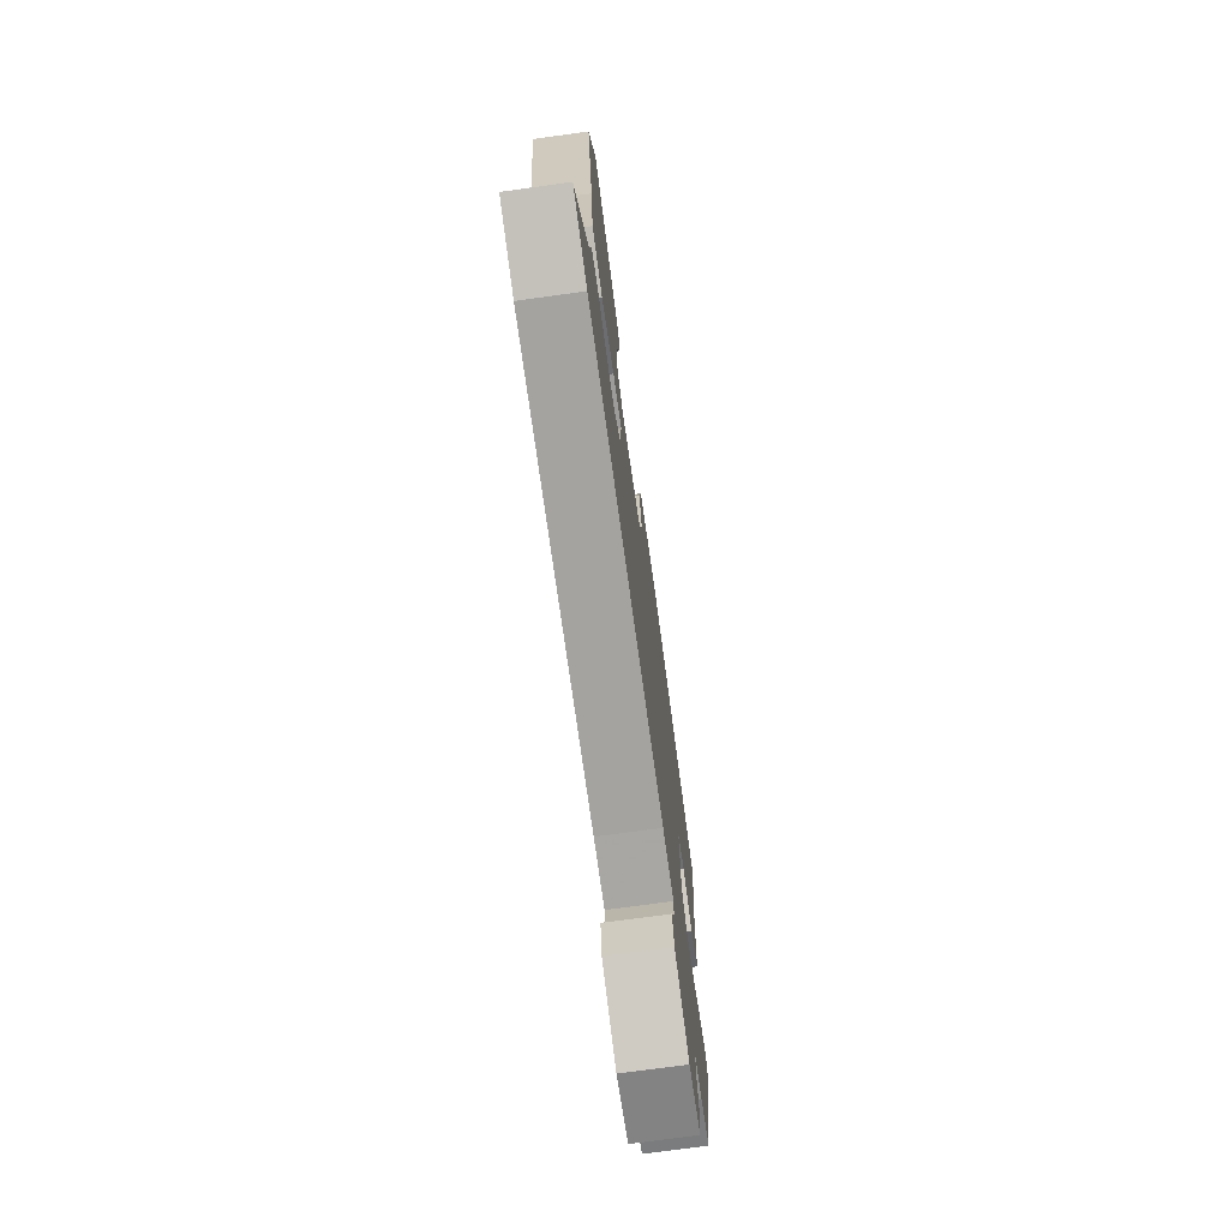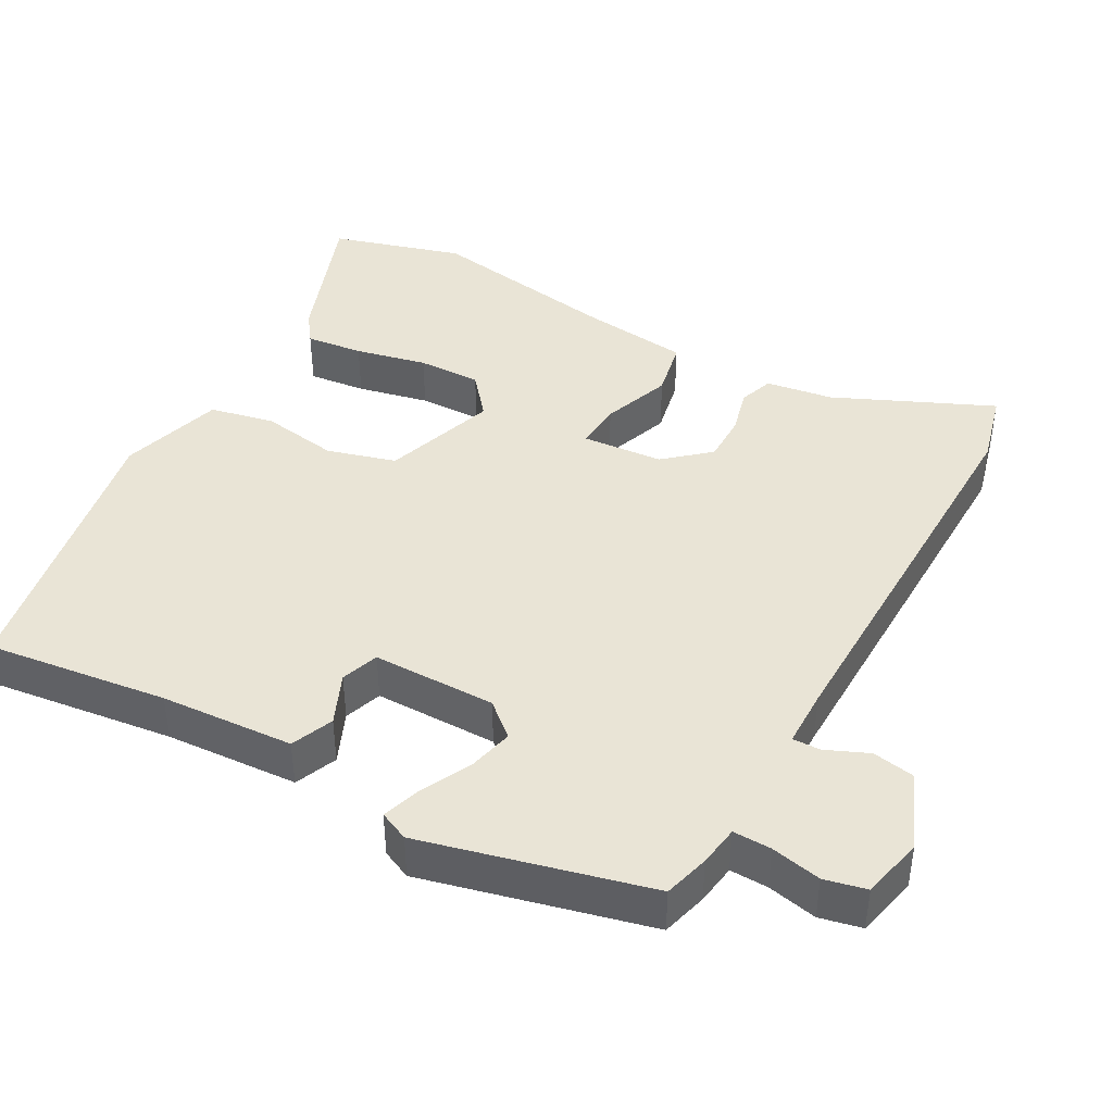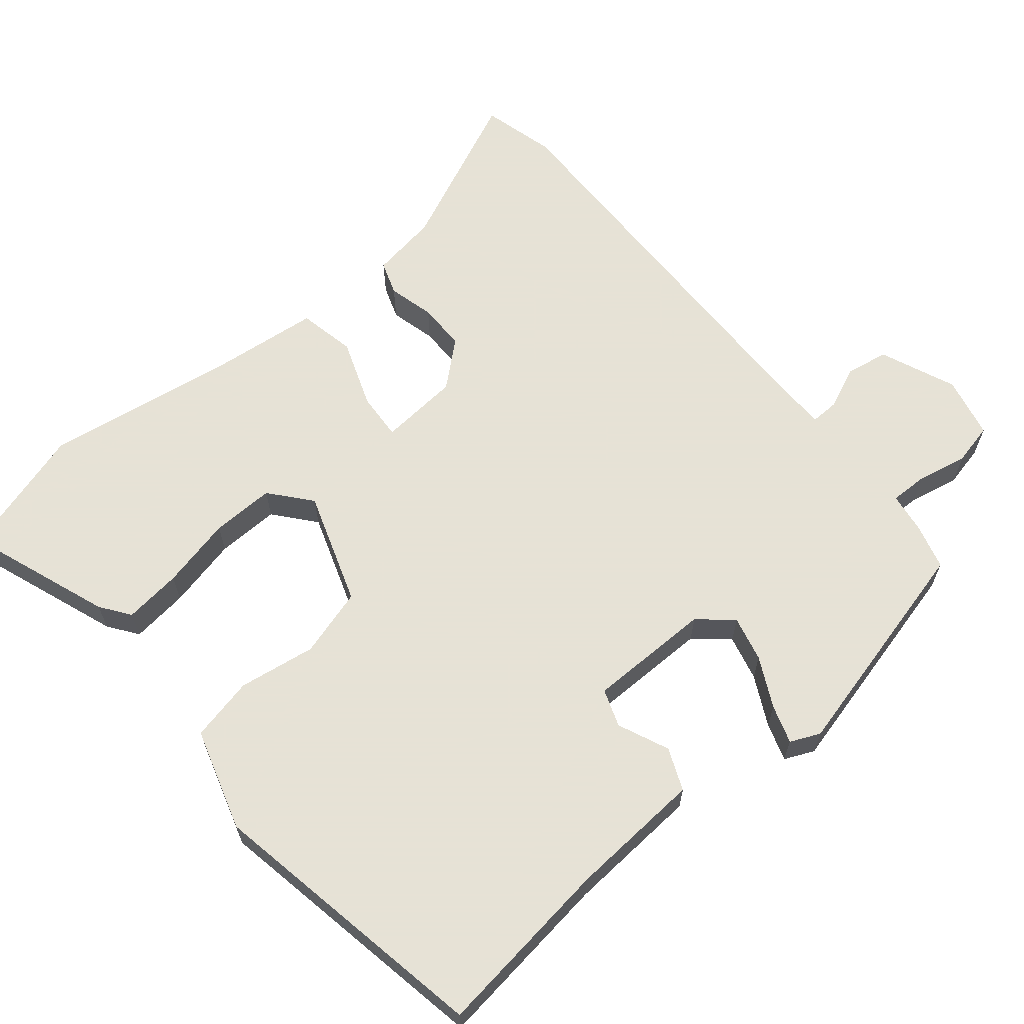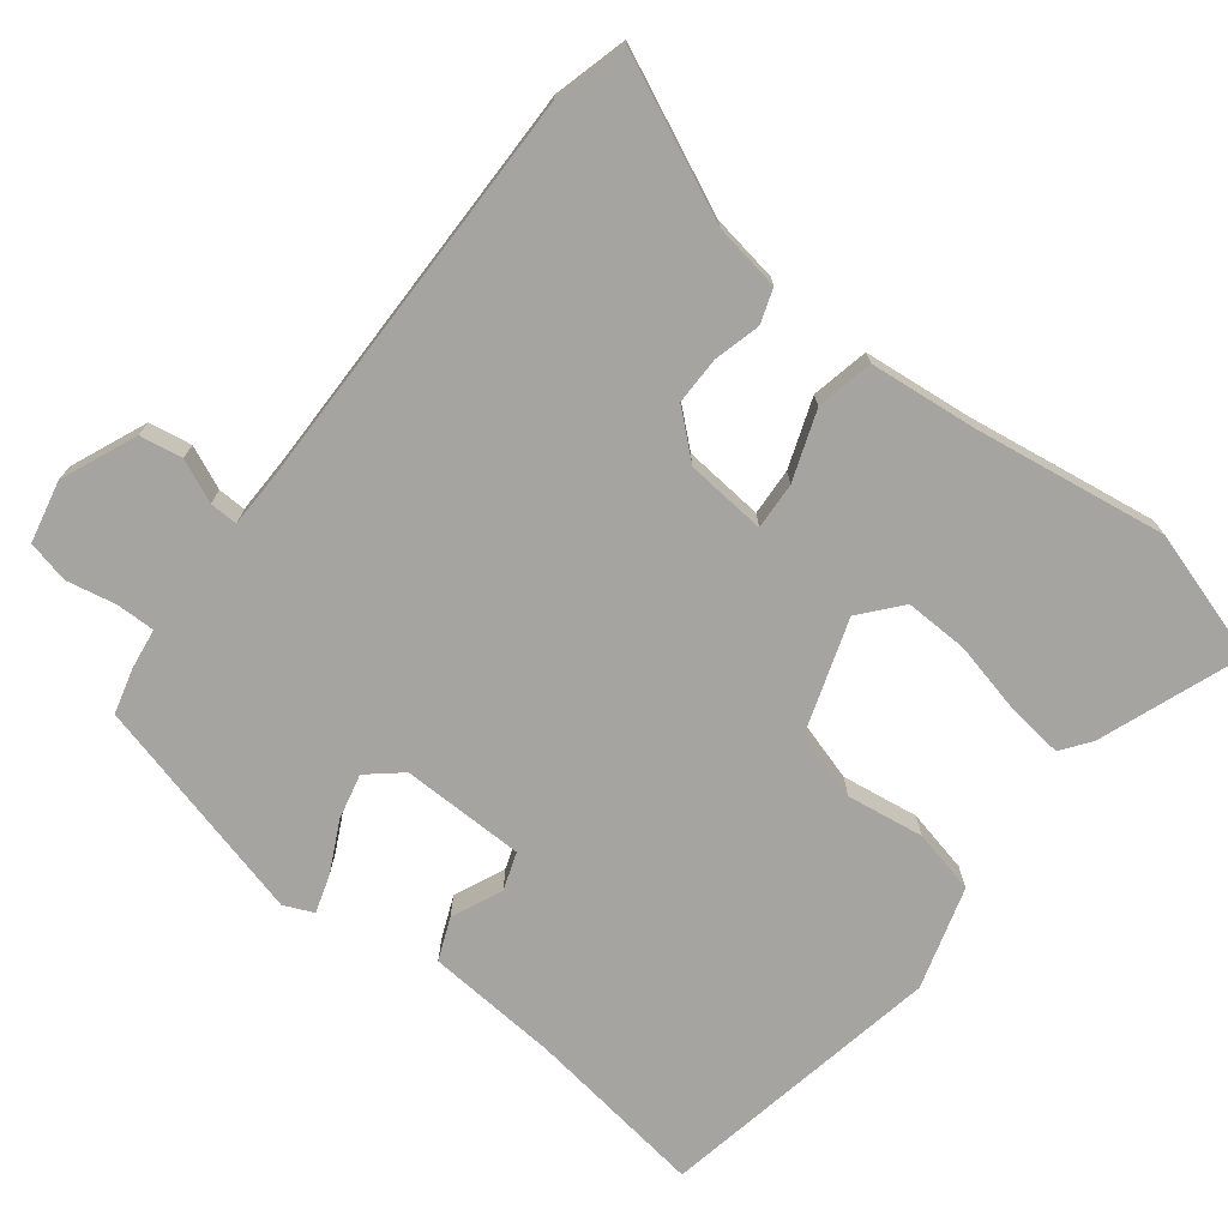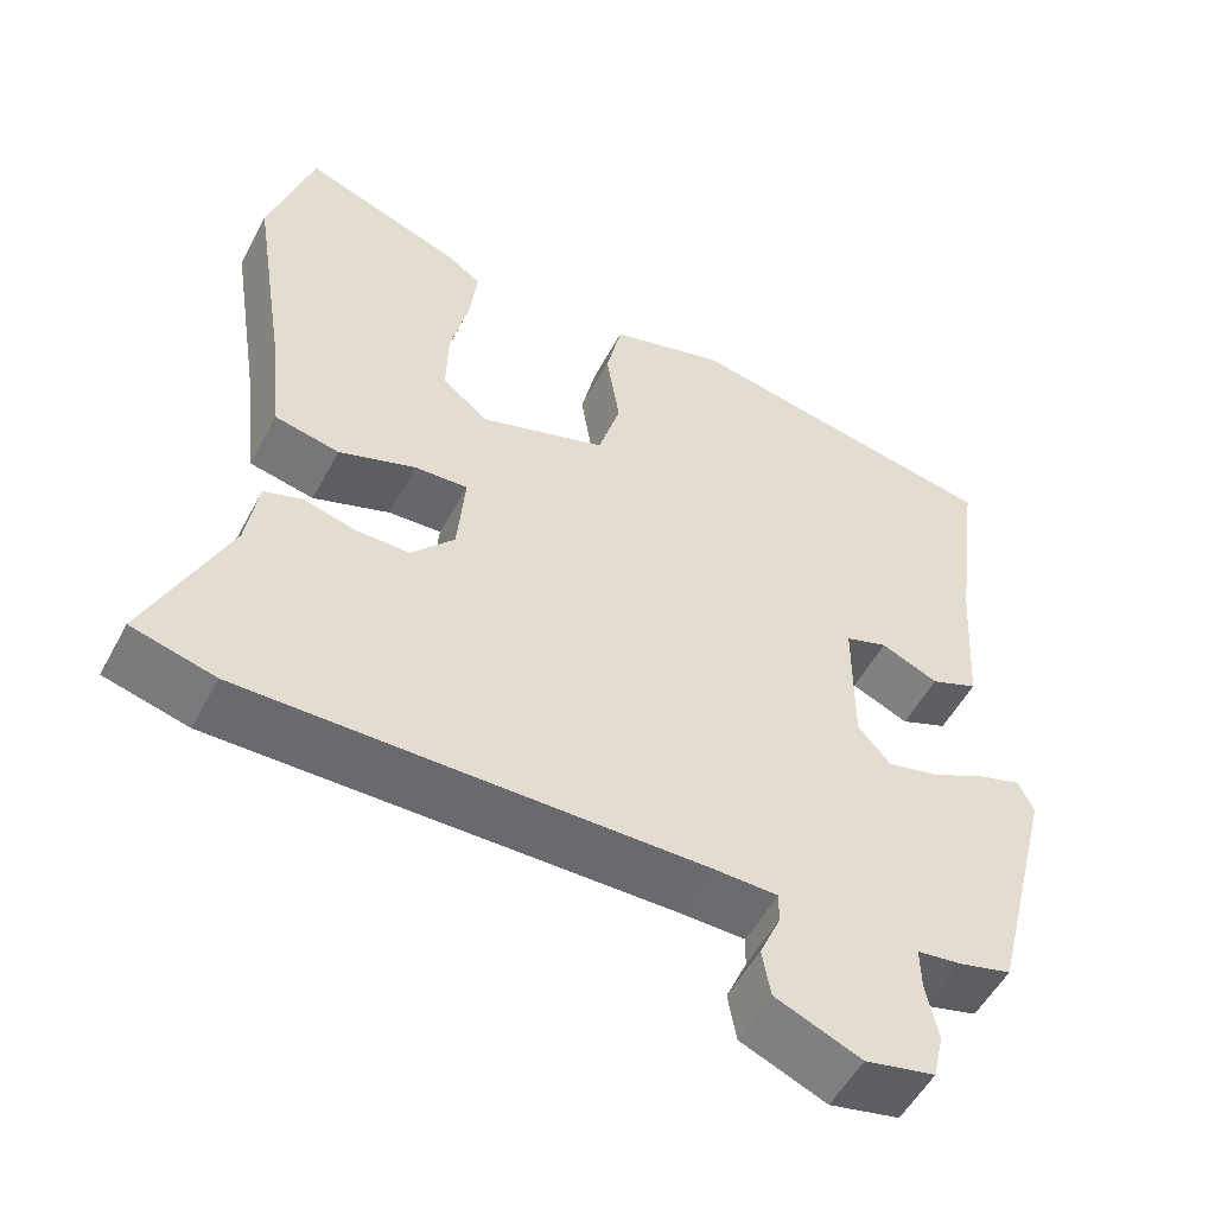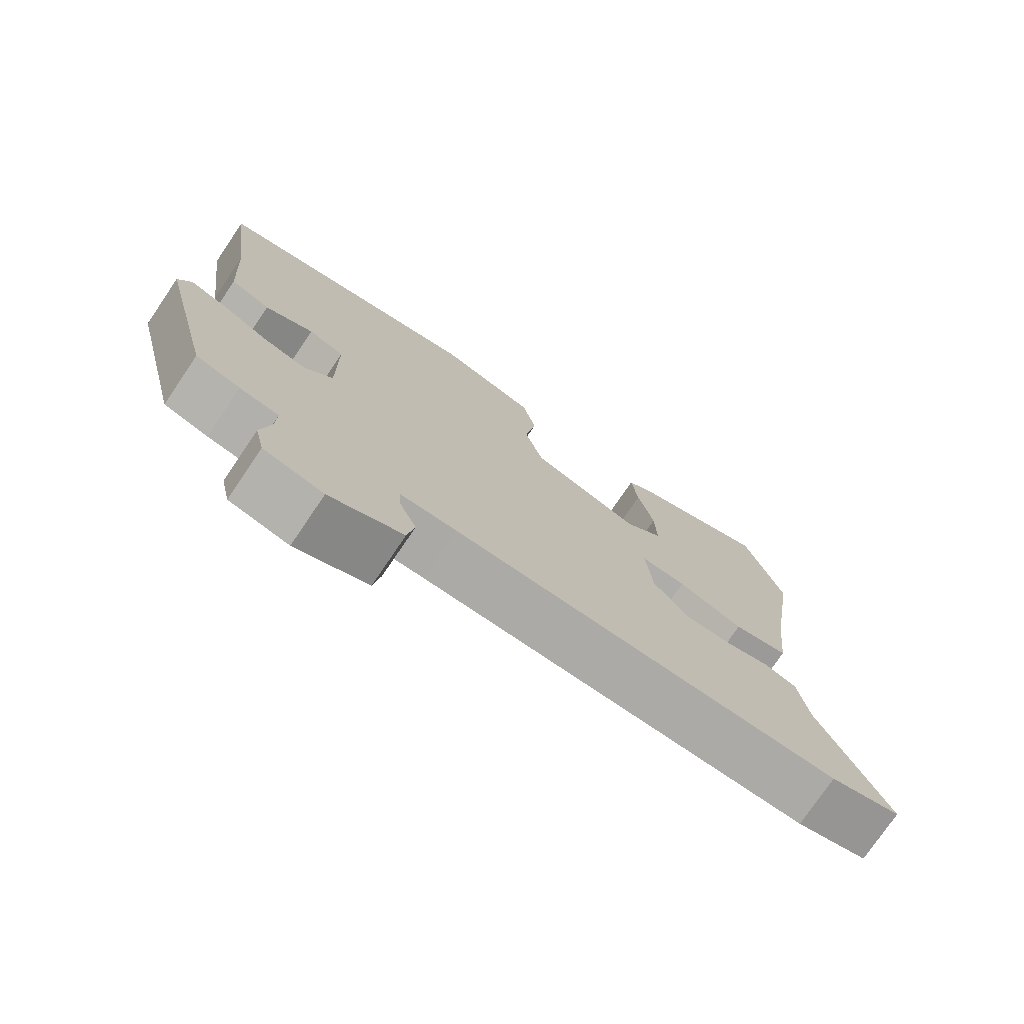
<metadata>
{"format":"obj","ext":"obj","renderer":"f3d","projection":"perspective","resolution":1024,"background":"white","views":[{"elev":-73.7,"azim":-82.2,"up":"+Z"},{"elev":42.6,"azim":119.0,"up":"+Y"},{"elev":63.8,"azim":50.3,"up":"+Y"},{"elev":-73.3,"azim":-128.2,"up":"+Y"},{"elev":-53.5,"azim":-27.7,"up":"+Z"},{"elev":-75.7,"azim":145.9,"up":"+Z"}]}
</metadata>
<code>
v 0.424 0.07 -0.471
v 0.362 0.07 -0.488
v 0.307 0.07 -0.496
v 0.308 0.07 -0.548
v 0.322 0.07 -0.616
v 0.309 0.07 -0.673
v 0.225 0.07 -0.692
v 0.122 0.07 -0.649
v 0.112 0.07 -0.591
v 0.137 0.07 -0.533
v 0.138 0.07 -0.495
v 0.059 0.07 -0.494
v -0.488 0.07 -0.503
v -0.588 0.07 -0.477
v -0.492 0.07 -0.263
v -0.478 0.07 -0.172
v -0.432 0.07 -0.156
v -0.369 0.07 -0.172
v -0.304 0.07 -0.172
v -0.252 0.07 -0.112
v -0.243 0.07 -0.003
v -0.307 0.07 -0.007
v -0.4 0.07 -0.041
v -0.478 0.07 -0.025
v -0.494 0.07 0.121
v -0.535 0.07 0.383
v -0.482 0.07 0.56
v -0.288 0.07 0.489
v -0.248 0.07 0.46
v -0.257 0.07 0.382
v -0.279 0.07 0.285
v -0.281 0.07 0.199
v -0.226 0.07 0.153
v -0.073 0.07 0.205
v -0.046 0.07 0.298
v -0.062 0.07 0.403
v -0.043 0.07 0.49
v 0.096 0.07 0.532
v 0.485 0.07 0.461
v 0.453 0.07 0.216
v 0.441 0.07 0.035
v 0.384 0.07 0.011
v 0.315 0.07 0.041
v 0.264 0.07 0.023
v 0.263 0.07 -0.145
v 0.302 0.07 -0.19
v 0.364 0.07 -0.175
v 0.431 0.07 -0.141
v 0.483 0.07 -0.124
v 0.501 0.07 -0.164
v 0.424 0 -0.471
v 0.362 0 -0.488
v 0.307 0 -0.496
v 0.308 0 -0.548
v 0.322 0 -0.616
v 0.309 0 -0.673
v 0.225 0 -0.692
v 0.122 0 -0.649
v 0.112 0 -0.591
v 0.137 0 -0.533
v 0.138 0 -0.495
v 0.059 0 -0.494
v -0.488 0 -0.503
v -0.588 0 -0.477
v -0.492 0 -0.263
v -0.478 0 -0.172
v -0.432 0 -0.156
v -0.369 0 -0.172
v -0.304 0 -0.172
v -0.252 0 -0.112
v -0.243 0 -0.003
v -0.307 0 -0.007
v -0.4 0 -0.041
v -0.478 0 -0.025
v -0.494 0 0.121
v -0.535 0 0.383
v -0.482 0 0.56
v -0.288 0 0.489
v -0.248 0 0.46
v -0.257 0 0.382
v -0.279 0 0.285
v -0.281 0 0.199
v -0.226 0 0.153
v -0.073 0 0.205
v -0.046 0 0.298
v -0.062 0 0.403
v -0.043 0 0.49
v 0.096 0 0.532
v 0.485 0 0.461
v 0.453 0 0.216
v 0.441 0 0.035
v 0.384 0 0.011
v 0.315 0 0.041
v 0.264 0 0.023
v 0.263 0 -0.145
v 0.302 0 -0.19
v 0.364 0 -0.175
v 0.431 0 -0.141
v 0.483 0 -0.124
v 0.501 0 -0.164
f 47 48 49 50
f 46 47 50 1
f 45 46 1 2
f 40 41 42 43
f 40 43 44
f 39 40 44
f 38 39 44
f 35 36 37 38
f 34 35 38 44
f 33 34 44 45
f 28 29 30 31
f 28 31 32
f 25 26 27 28
f 25 28 32
f 22 23 24 25
f 21 22 25 32
f 15 16 17 18
f 15 18 19
f 12 13 14 15
f 11 12 15 19
f 7 8 9 10
f 7 10 11
f 4 5 6 7
f 3 4 7 11
f 33 45 2 3
f 21 32 33 3
f 20 21 3 11
f 11 19 20
f 100 99 98 97
f 51 100 97 96
f 52 51 96 95
f 93 92 91 90
f 94 93 90
f 94 90 89
f 94 89 88
f 88 87 86 85
f 94 88 85 84
f 95 94 84 83
f 81 80 79 78
f 82 81 78
f 78 77 76 75
f 82 78 75
f 75 74 73 72
f 82 75 72 71
f 68 67 66 65
f 69 68 65
f 65 64 63 62
f 69 65 62 61
f 60 59 58 57
f 61 60 57
f 57 56 55 54
f 61 57 54 53
f 53 52 95 83
f 53 83 82 71
f 61 53 71 70
f 70 69 61
f 1 51 52 2
f 2 52 53 3
f 3 53 54 4
f 4 54 55 5
f 5 55 56 6
f 6 56 57 7
f 7 57 58 8
f 8 58 59 9
f 9 59 60 10
f 10 60 61 11
f 11 61 62 12
f 12 62 63 13
f 13 63 64 14
f 14 64 65 15
f 15 65 66 16
f 16 66 67 17
f 17 67 68 18
f 18 68 69 19
f 19 69 70 20
f 20 70 71 21
f 21 71 72 22
f 22 72 73 23
f 23 73 74 24
f 24 74 75 25
f 25 75 76 26
f 26 76 77 27
f 27 77 78 28
f 28 78 79 29
f 29 79 80 30
f 30 80 81 31
f 31 81 82 32
f 32 82 83 33
f 33 83 84 34
f 34 84 85 35
f 35 85 86 36
f 36 86 87 37
f 37 87 88 38
f 38 88 89 39
f 39 89 90 40
f 40 90 91 41
f 41 91 92 42
f 42 92 93 43
f 43 93 94 44
f 44 94 95 45
f 45 95 96 46
f 46 96 97 47
f 47 97 98 48
f 48 98 99 49
f 49 99 100 50
f 50 100 51 1

</code>
